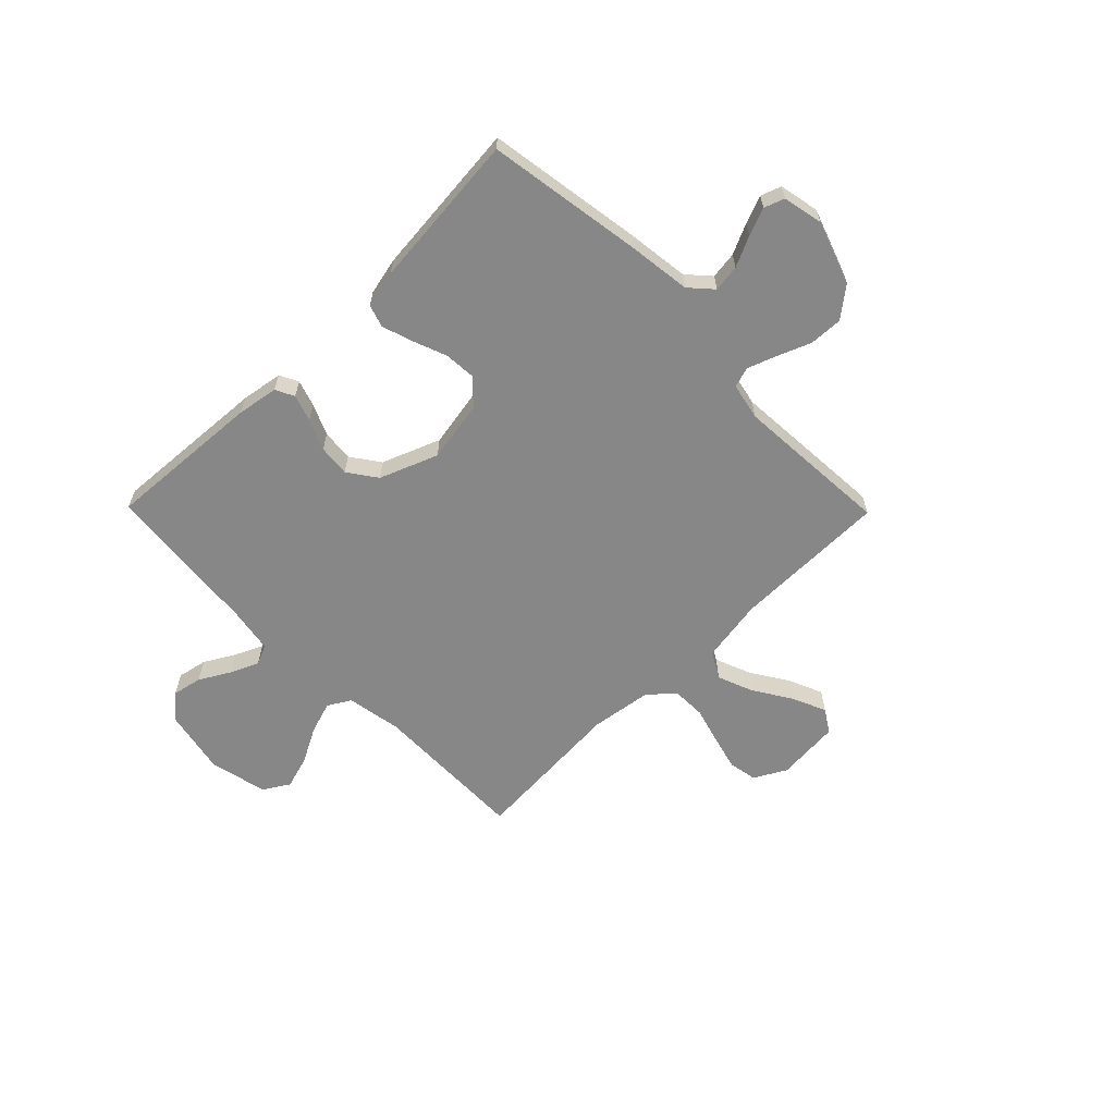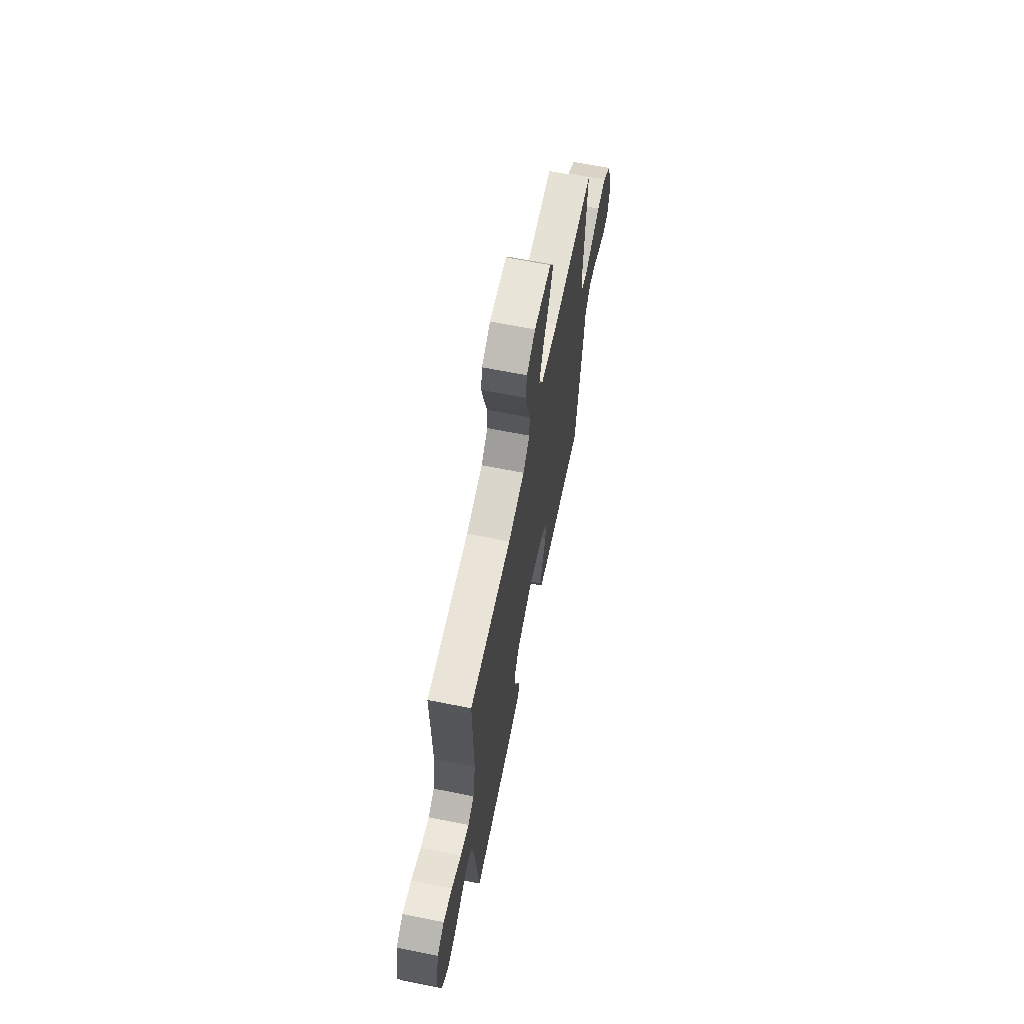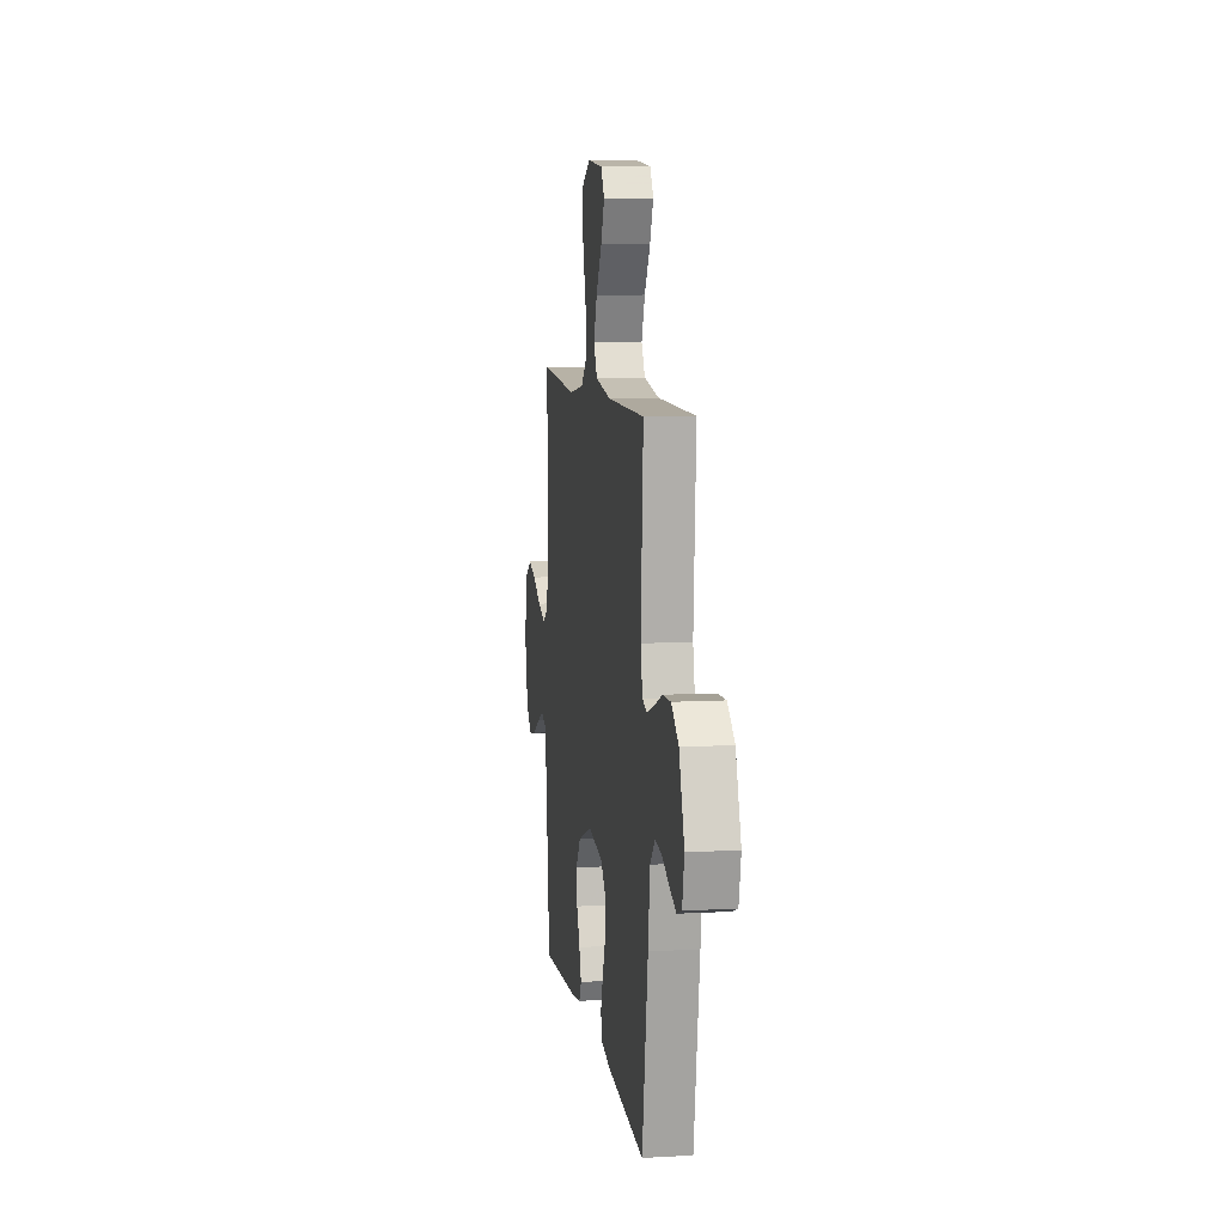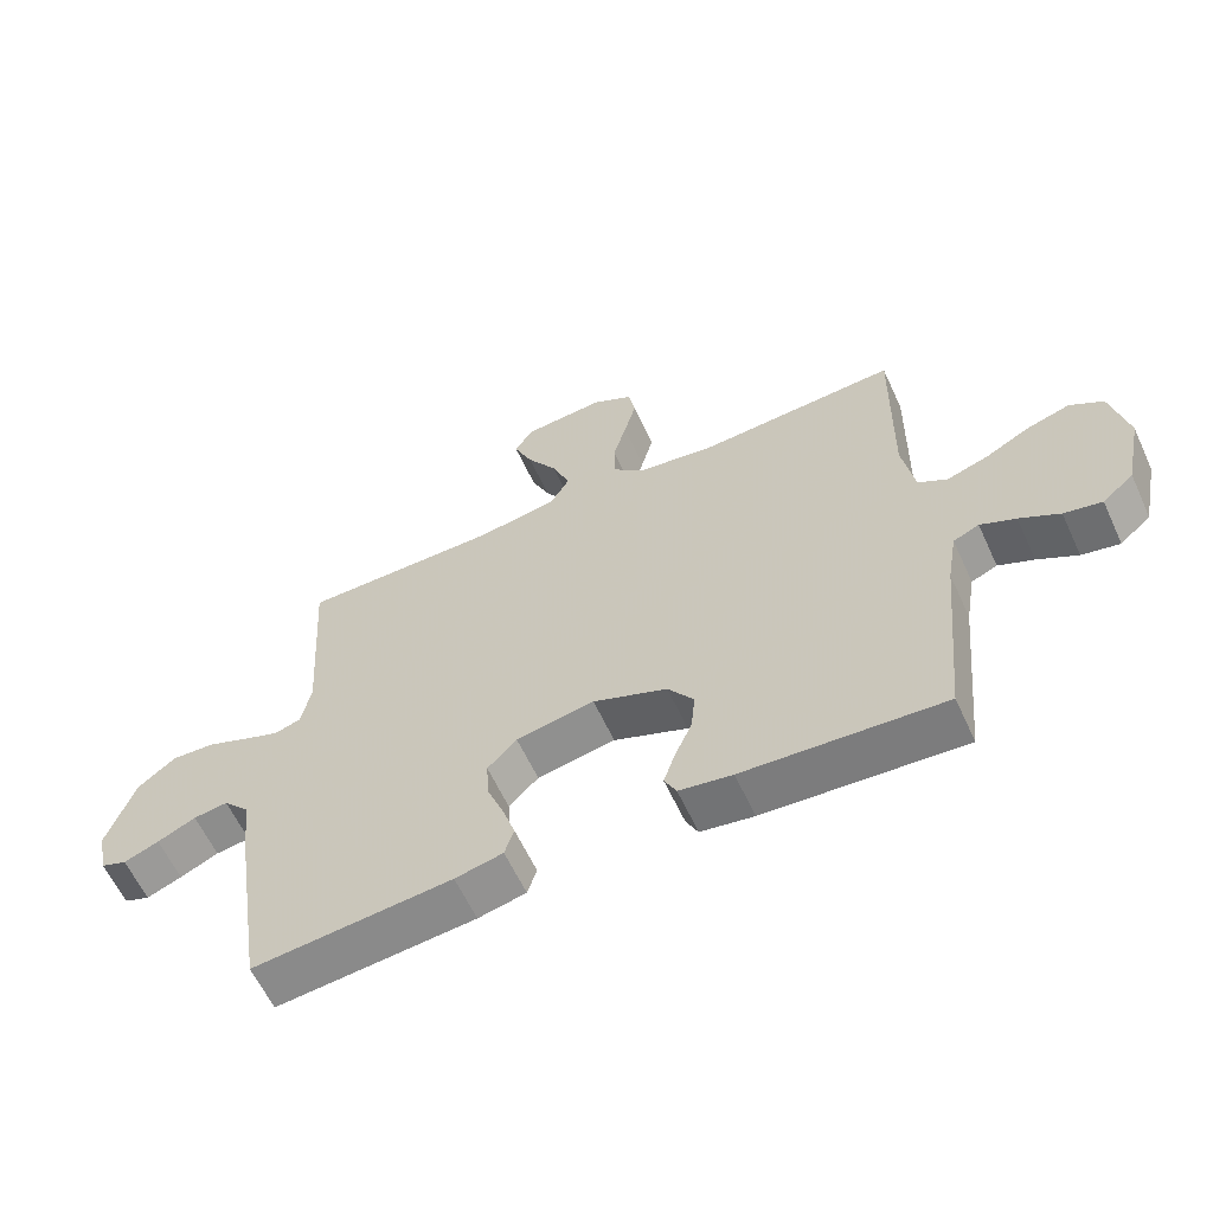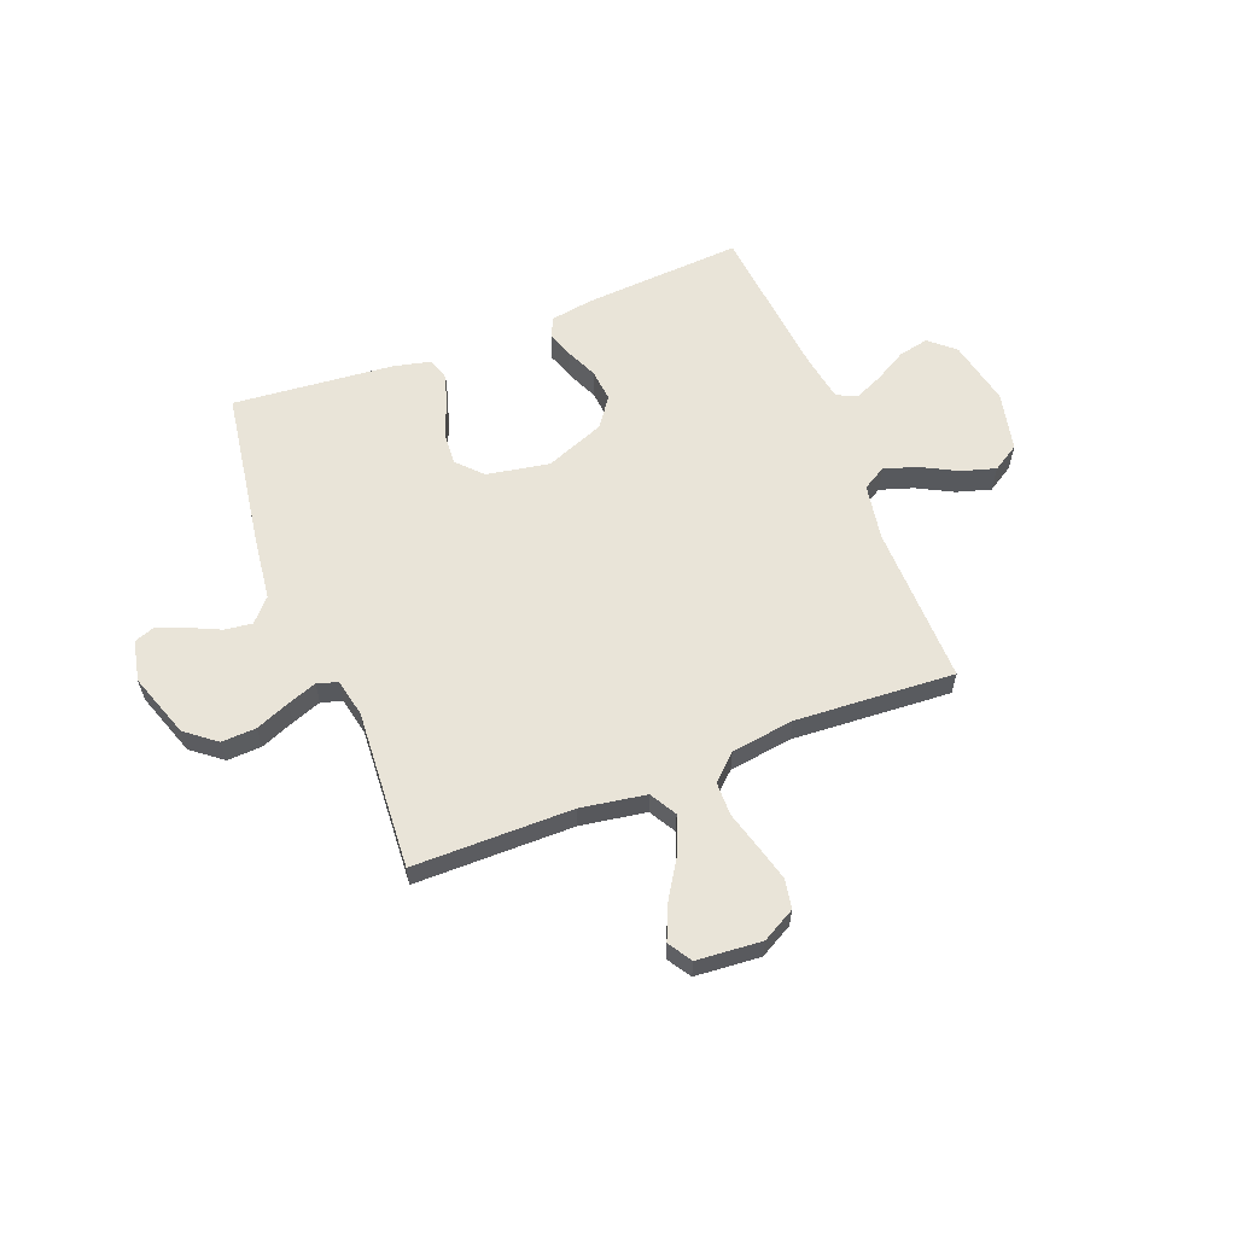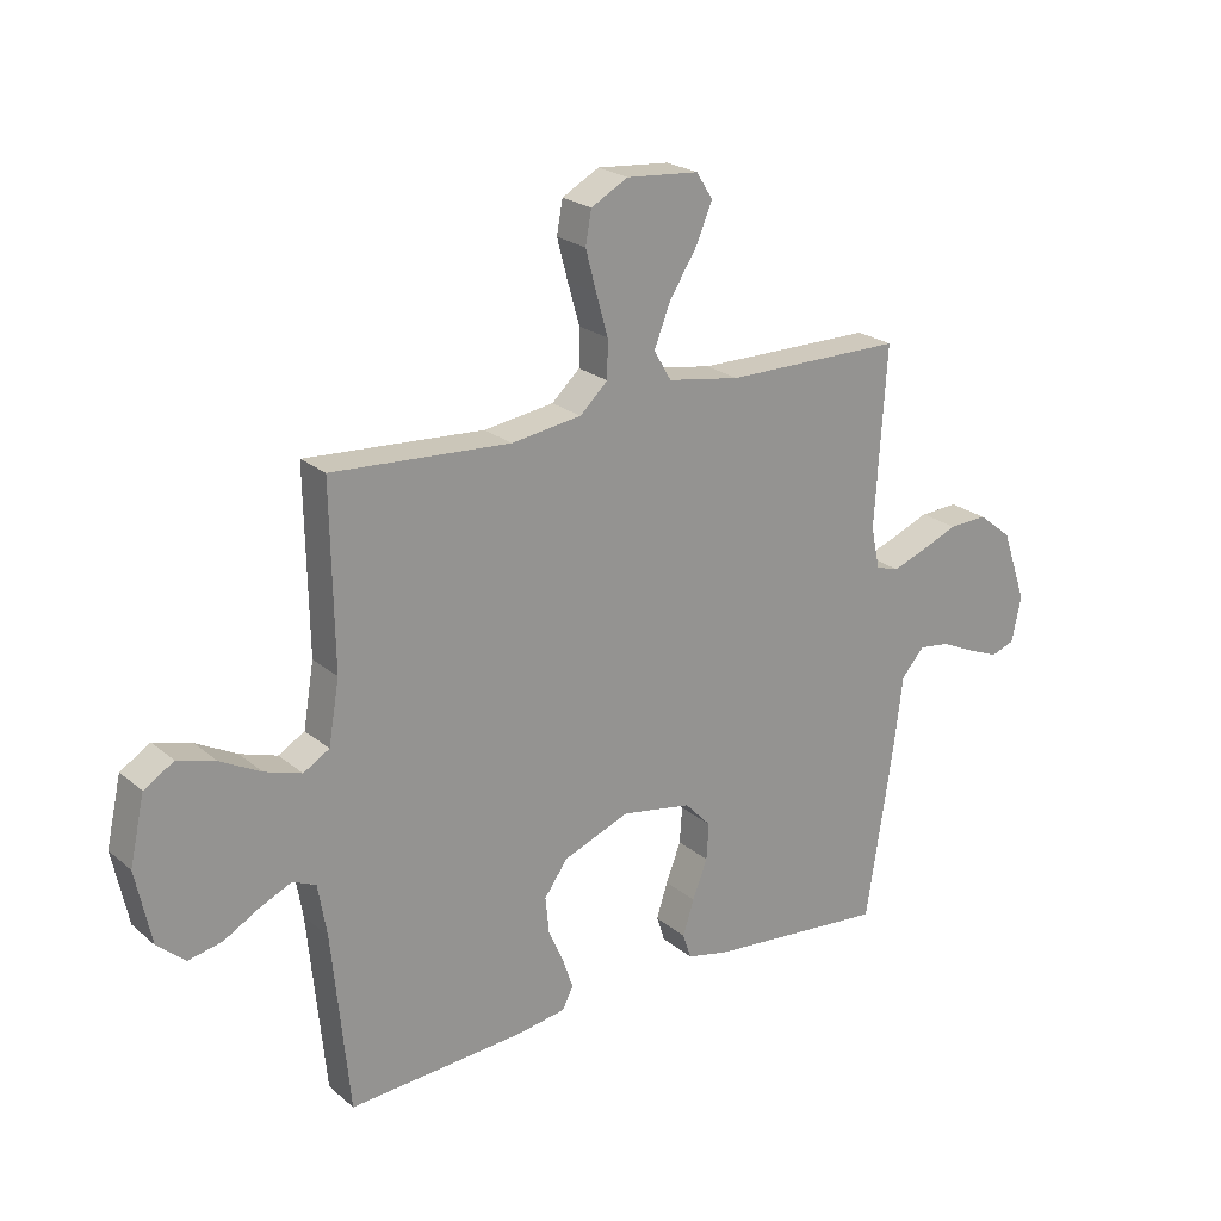
<metadata>
{"format":"obj","ext":"obj","renderer":"f3d","projection":"perspective","resolution":1024,"background":"white","views":[{"elev":-62.4,"azim":-135.5,"up":"+Y"},{"elev":65.1,"azim":101.4,"up":"+Z"},{"elev":8.8,"azim":-98.5,"up":"+Z"},{"elev":-60.9,"azim":24.7,"up":"+Z"},{"elev":60.1,"azim":-21.3,"up":"+Y"},{"elev":22.8,"azim":144.2,"up":"+Z"}]}
</metadata>
<code>
v 0.5 0.07 0.5
v 0.495 0.07 0.2
v 0.513 0.07 0.094
v 0.557 0.07 0.068
v 0.619 0.07 0.088
v 0.687 0.07 0.124
v 0.751 0.07 0.143
v 0.801 0.07 0.112
v 0.826 0.07 0
v 0.8 0.07 -0.124
v 0.753 0.07 -0.165
v 0.696 0.07 -0.153
v 0.636 0.07 -0.119
v 0.583 0.07 -0.095
v 0.544 0.07 -0.112
v 0.529 0.07 -0.2
v 0.5 0.07 -0.5
v 0.2 0.07 -0.48
v 0.12 0.07 -0.467
v 0.102 0.07 -0.431
v 0.119 0.07 -0.38
v 0.145 0.07 -0.321
v 0.151 0.07 -0.26
v 0.112 0.07 -0.205
v 0 0.07 -0.161
v -0.118 0.07 -0.182
v -0.162 0.07 -0.228
v -0.158 0.07 -0.289
v -0.133 0.07 -0.354
v -0.114 0.07 -0.413
v -0.128 0.07 -0.456
v -0.2 0.07 -0.472
v -0.5 0.07 -0.5
v -0.546 0.07 -0.2
v -0.561 0.07 -0.079
v -0.6 0.07 -0.036
v -0.652 0.07 -0.043
v -0.71 0.07 -0.07
v -0.763 0.07 -0.091
v -0.802 0.07 -0.077
v -0.818 0.07 0
v -0.776 0.07 0.121
v -0.719 0.07 0.166
v -0.654 0.07 0.163
v -0.59 0.07 0.137
v -0.535 0.07 0.117
v -0.496 0.07 0.129
v -0.481 0.07 0.2
v -0.5 0.07 0.5
v -0.2 0.07 0.501
v -0.078 0.07 0.521
v -0.049 0.07 0.571
v -0.076 0.07 0.64
v -0.122 0.07 0.713
v -0.15 0.07 0.778
v -0.122 0.07 0.822
v 0 0.07 0.832
v 0.062 0.07 0.798
v 0.072 0.07 0.743
v 0.054 0.07 0.675
v 0.034 0.07 0.605
v 0.035 0.07 0.542
v 0.082 0.07 0.498
v 0.2 0.07 0.481
v 0.5 0 0.5
v 0.495 0 0.2
v 0.513 0 0.094
v 0.557 0 0.068
v 0.619 0 0.088
v 0.687 0 0.124
v 0.751 0 0.143
v 0.801 0 0.112
v 0.826 0 0
v 0.8 0 -0.124
v 0.753 0 -0.165
v 0.696 0 -0.153
v 0.636 0 -0.119
v 0.583 0 -0.095
v 0.544 0 -0.112
v 0.529 0 -0.2
v 0.5 0 -0.5
v 0.2 0 -0.48
v 0.12 0 -0.467
v 0.102 0 -0.431
v 0.119 0 -0.38
v 0.145 0 -0.321
v 0.151 0 -0.26
v 0.112 0 -0.205
v 0 0 -0.161
v -0.118 0 -0.182
v -0.162 0 -0.228
v -0.158 0 -0.289
v -0.133 0 -0.354
v -0.114 0 -0.413
v -0.128 0 -0.456
v -0.2 0 -0.472
v -0.5 0 -0.5
v -0.546 0 -0.2
v -0.561 0 -0.079
v -0.6 0 -0.036
v -0.652 0 -0.043
v -0.71 0 -0.07
v -0.763 0 -0.091
v -0.802 0 -0.077
v -0.818 0 0
v -0.776 0 0.121
v -0.719 0 0.166
v -0.654 0 0.163
v -0.59 0 0.137
v -0.535 0 0.117
v -0.496 0 0.129
v -0.481 0 0.2
v -0.5 0 0.5
v -0.2 0 0.501
v -0.078 0 0.521
v -0.049 0 0.571
v -0.076 0 0.64
v -0.122 0 0.713
v -0.15 0 0.778
v -0.122 0 0.822
v 0 0 0.832
v 0.062 0 0.798
v 0.072 0 0.743
v 0.054 0 0.675
v 0.034 0 0.605
v 0.035 0 0.542
v 0.082 0 0.498
v 0.2 0 0.481
f 58 59 60 61
f 56 57 58 61
f 56 61 62
f 53 54 55 56
f 52 53 56 62
f 51 52 62 63
f 48 49 50
f 47 48 50 51
f 42 43 44 45
f 42 45 46
f 41 42 46
f 40 41 46 47
f 37 38 39 40
f 32 33 34 35
f 32 35 36
f 31 32 36
f 28 29 30 31
f 28 31 36
f 27 28 36
f 26 27 36
f 25 26 36
f 19 20 21 22
f 17 18 19 22
f 16 17 22 23
f 15 16 23 24
f 10 11 12 13
f 10 13 14
f 9 10 14
f 8 9 14
f 5 6 7 8
f 4 5 8 14
f 3 4 14 15
f 64 1 2
f 47 51 63 64
f 37 40 47 64
f 36 37 64 2
f 25 36 2 3
f 3 15 24 25
f 125 124 123 122
f 125 122 121 120
f 126 125 120
f 120 119 118 117
f 126 120 117 116
f 127 126 116 115
f 114 113 112
f 115 114 112 111
f 109 108 107 106
f 110 109 106
f 110 106 105
f 111 110 105 104
f 104 103 102 101
f 99 98 97 96
f 100 99 96
f 100 96 95
f 95 94 93 92
f 100 95 92
f 100 92 91
f 100 91 90
f 100 90 89
f 86 85 84 83
f 86 83 82 81
f 87 86 81 80
f 88 87 80 79
f 77 76 75 74
f 78 77 74
f 78 74 73
f 78 73 72
f 72 71 70 69
f 78 72 69 68
f 79 78 68 67
f 66 65 128
f 128 127 115 111
f 128 111 104 101
f 66 128 101 100
f 67 66 100 89
f 89 88 79 67
f 1 65 66 2
f 2 66 67 3
f 3 67 68 4
f 4 68 69 5
f 5 69 70 6
f 6 70 71 7
f 7 71 72 8
f 8 72 73 9
f 9 73 74 10
f 10 74 75 11
f 11 75 76 12
f 12 76 77 13
f 13 77 78 14
f 14 78 79 15
f 15 79 80 16
f 16 80 81 17
f 17 81 82 18
f 18 82 83 19
f 19 83 84 20
f 20 84 85 21
f 21 85 86 22
f 22 86 87 23
f 23 87 88 24
f 24 88 89 25
f 25 89 90 26
f 26 90 91 27
f 27 91 92 28
f 28 92 93 29
f 29 93 94 30
f 30 94 95 31
f 31 95 96 32
f 32 96 97 33
f 33 97 98 34
f 34 98 99 35
f 35 99 100 36
f 36 100 101 37
f 37 101 102 38
f 38 102 103 39
f 39 103 104 40
f 40 104 105 41
f 41 105 106 42
f 42 106 107 43
f 43 107 108 44
f 44 108 109 45
f 45 109 110 46
f 46 110 111 47
f 47 111 112 48
f 48 112 113 49
f 49 113 114 50
f 50 114 115 51
f 51 115 116 52
f 52 116 117 53
f 53 117 118 54
f 54 118 119 55
f 55 119 120 56
f 56 120 121 57
f 57 121 122 58
f 58 122 123 59
f 59 123 124 60
f 60 124 125 61
f 61 125 126 62
f 62 126 127 63
f 63 127 128 64
f 64 128 65 1

</code>
